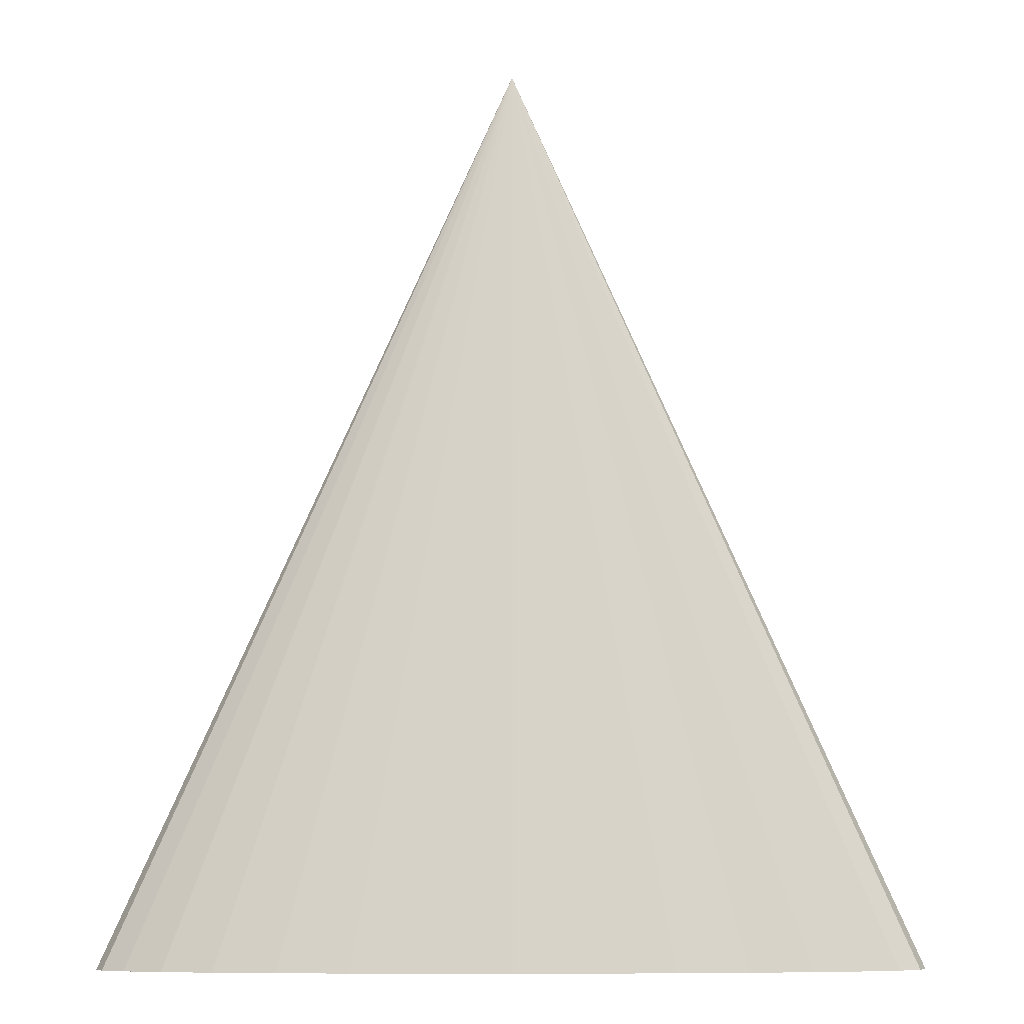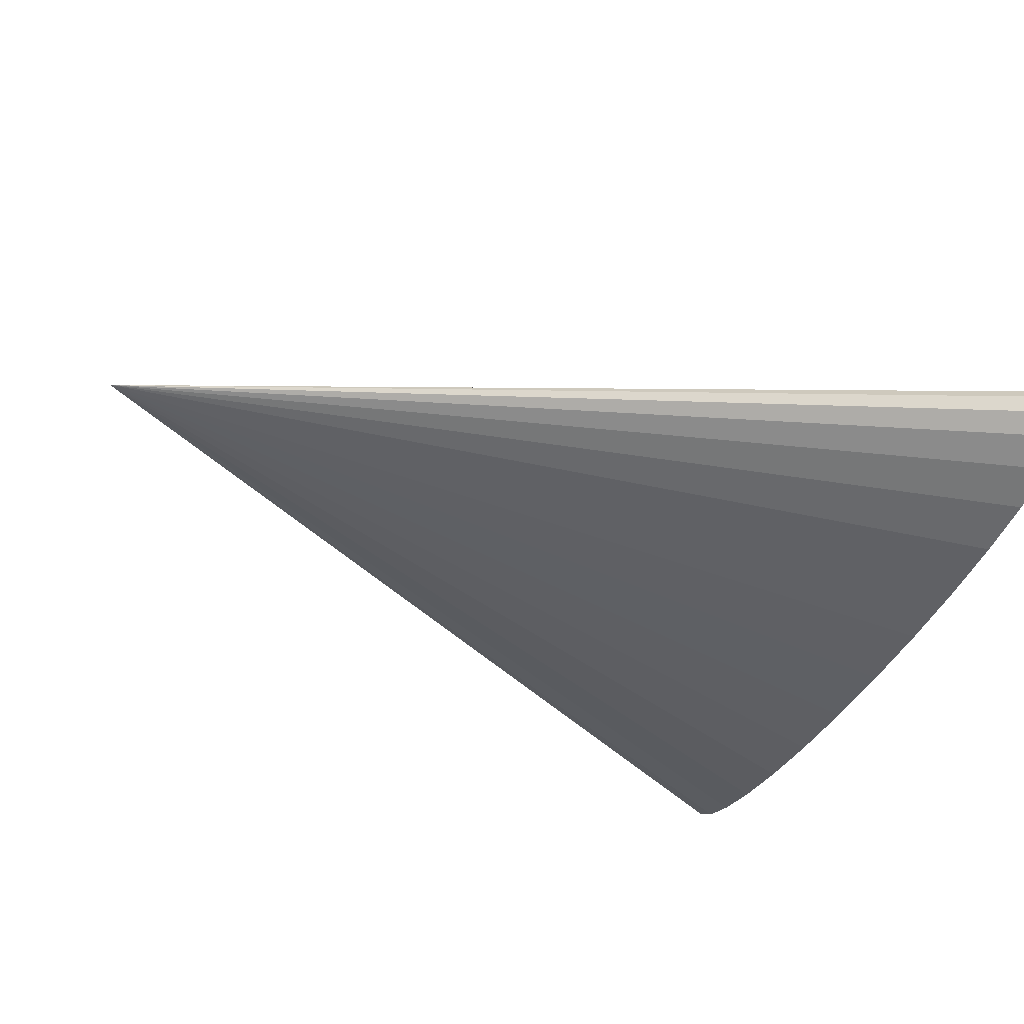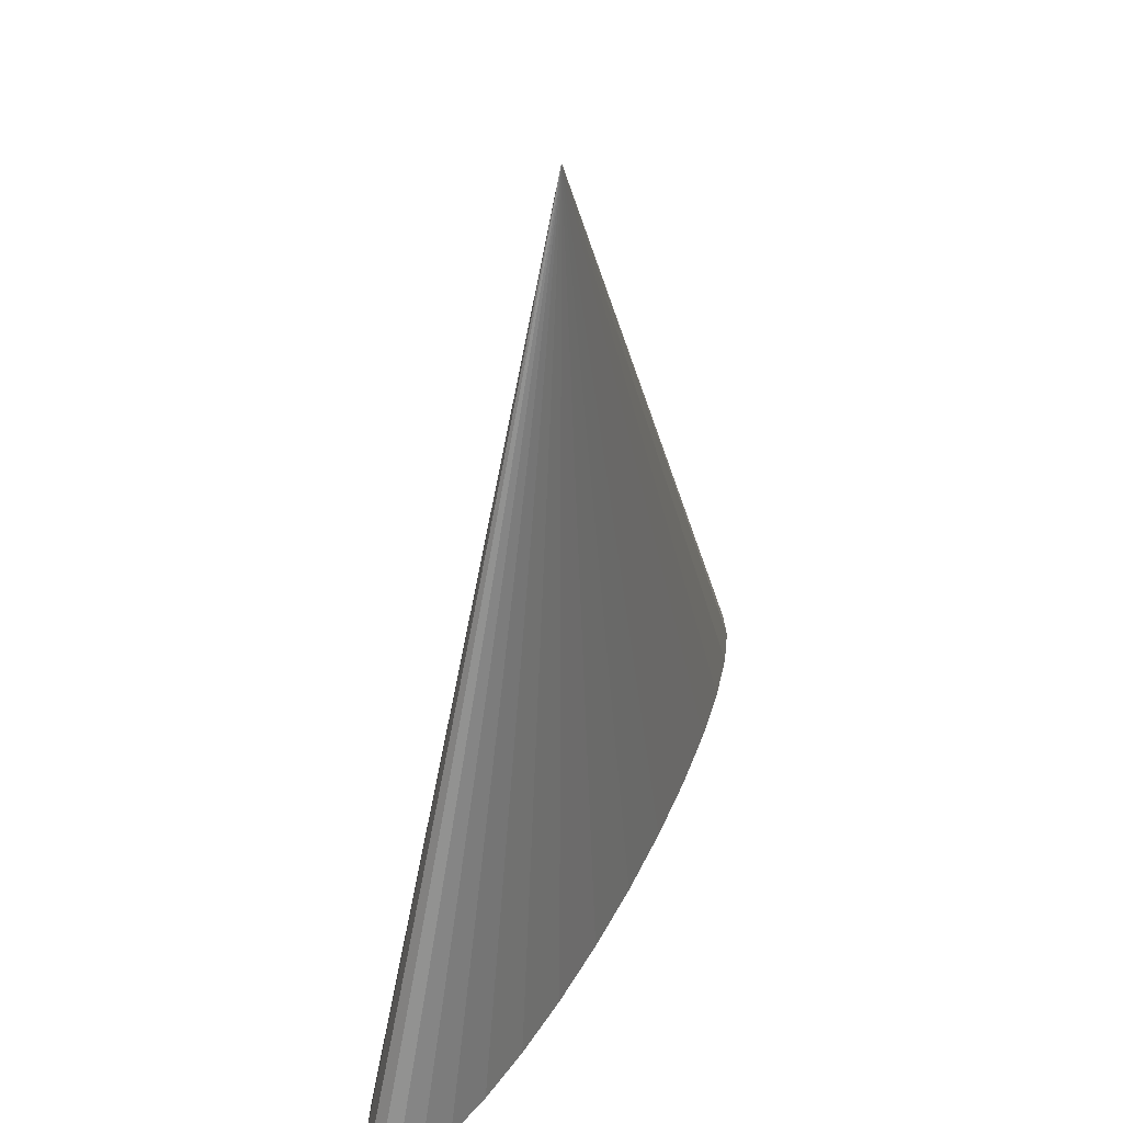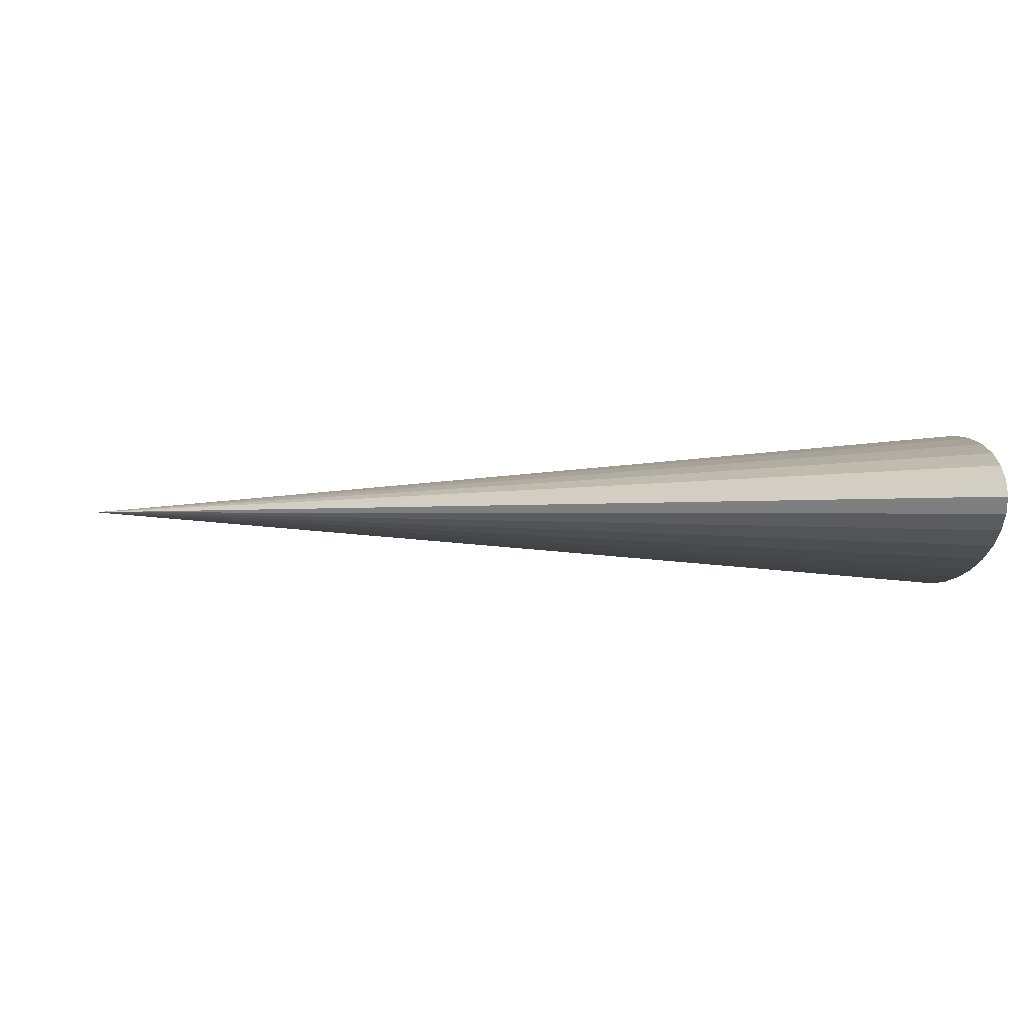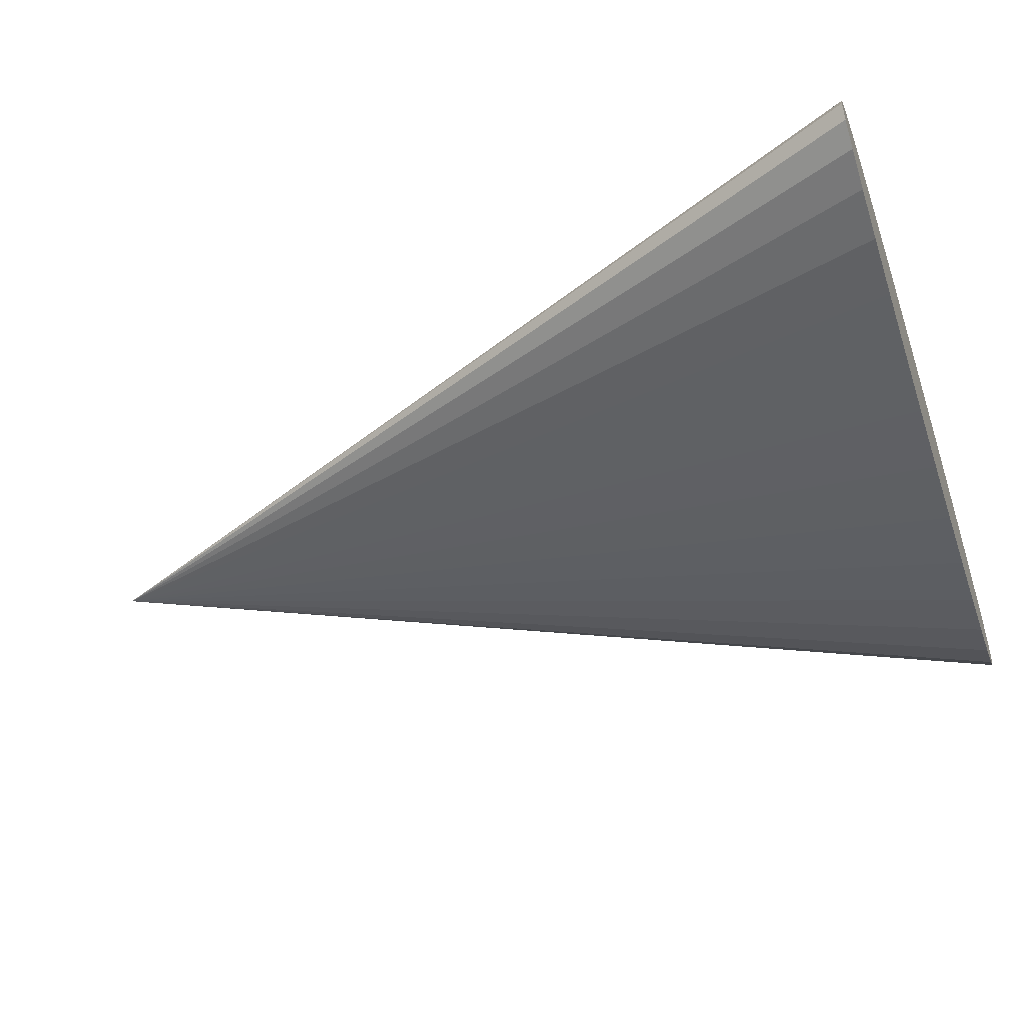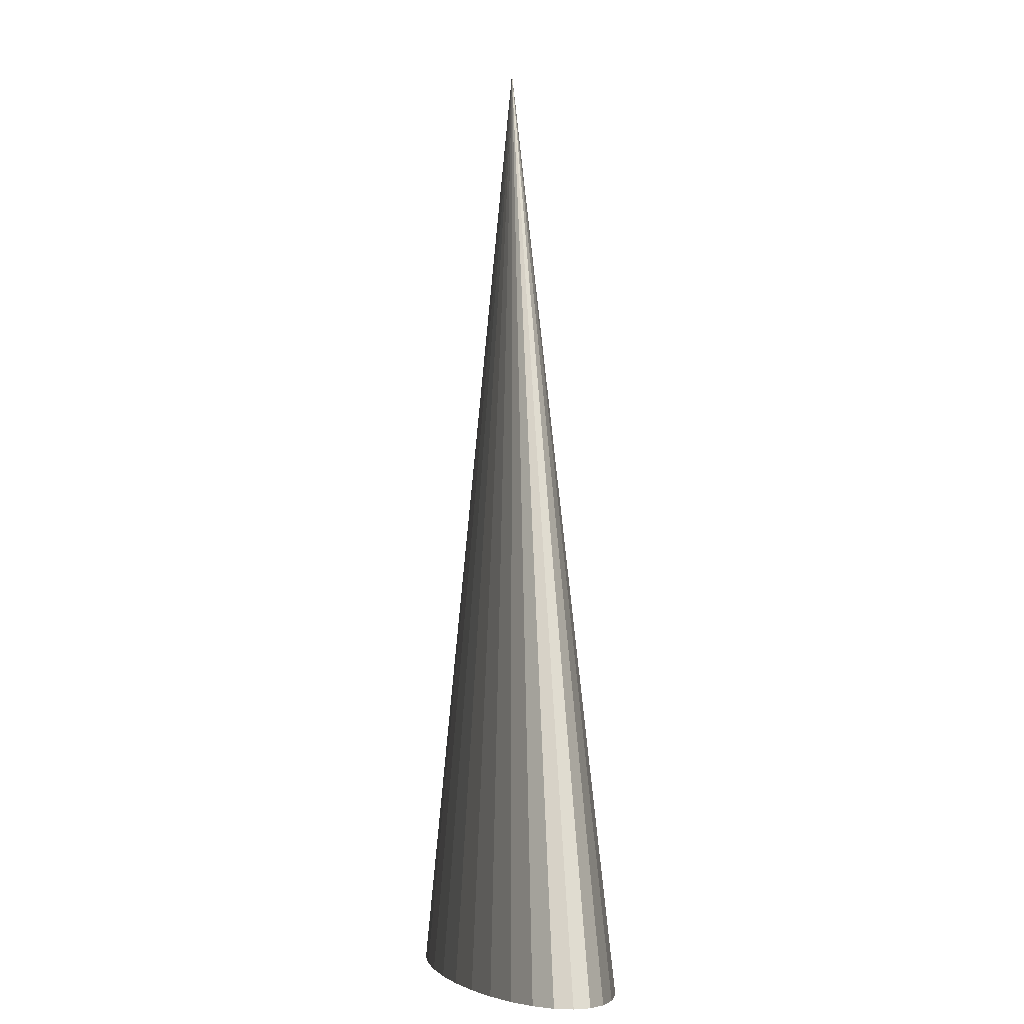
<metadata>
{"format":"obj","ext":"obj","renderer":"f3d","projection":"perspective","resolution":1024,"background":"white","views":[{"elev":-7.9,"azim":-0.9,"up":"+Y"},{"elev":-42.2,"azim":-115.2,"up":"+Z"},{"elev":45.7,"azim":-64.7,"up":"+Y"},{"elev":-1.9,"azim":-88.7,"up":"+Z"},{"elev":-44.9,"azim":-71.6,"up":"+Z"},{"elev":-6.3,"azim":82.9,"up":"+Y"}]}
</metadata>
<code>
o Cone_Cone.062
v 0 -0.1612 -0.3631
v 0.3728 -0.1612 -0.3561
v 0.7312 -0.1612 -0.3355
v 1.062 -0.1612 -0.3019
v 1.351 -0.1612 -0.2568
v 1.589 -0.1612 -0.2017
v 1.765 -0.1612 -0.139
v 1.874 -0.1612 -0.07084
v 1.911 -0.1612 -0
v 1.874 -0.1612 0.07084
v 1.765 -0.1612 0.139
v 1.589 -0.1612 0.2017
v 1.351 -0.1612 0.2568
v 1.062 -0.1612 0.3019
v 0.7312 -0.1612 0.3355
v 0.3728 -0.1612 0.3561
v -1e-06 -0.1612 0.3631
v -0.3728 -0.1612 0.3561
v -0.7312 -0.1612 0.3355
v -1.062 -0.1612 0.3019
v -1.351 -0.1612 0.2568
v -1.589 -0.1612 0.2017
v -1.765 -0.1612 0.139
v 0 4.094 0
v -1.874 -0.1612 0.07084
v -1.911 -0.1612 -0
v -1.874 -0.1612 -0.07084
v -1.765 -0.1612 -0.139
v -1.589 -0.1612 -0.2017
v -1.351 -0.1612 -0.2568
v -1.062 -0.1612 -0.3019
v -0.7312 -0.1612 -0.3355
v -0.3728 -0.1612 -0.3561
f 1 24 2
f 2 24 3
f 3 24 4
f 4 24 5
f 5 24 6
f 6 24 7
f 7 24 8
f 8 24 9
f 9 24 10
f 10 24 11
f 11 24 12
f 12 24 13
f 13 24 14
f 14 24 15
f 15 24 16
f 16 24 17
f 17 24 18
f 18 24 19
f 19 24 20
f 20 24 21
f 21 24 22
f 22 24 23
f 23 24 25
f 25 24 26
f 26 24 27
f 27 24 28
f 28 24 29
f 29 24 30
f 30 24 31
f 31 24 32
f 32 24 33
f 33 24 1
f 8 16 25
f 33 1 2
f 2 3 4
f 4 5 6
f 6 7 4
f 7 8 4
f 8 9 10
f 10 11 8
f 11 12 8
f 12 13 16
f 13 14 16
f 14 15 16
f 16 17 18
f 18 19 20
f 20 21 22
f 22 23 25
f 25 26 27
f 27 28 29
f 29 30 33
f 30 31 33
f 31 32 33
f 33 2 4
f 16 18 25
f 18 20 25
f 20 22 25
f 25 27 33
f 27 29 33
f 33 4 8
f 8 12 16
f 33 8 25

</code>
